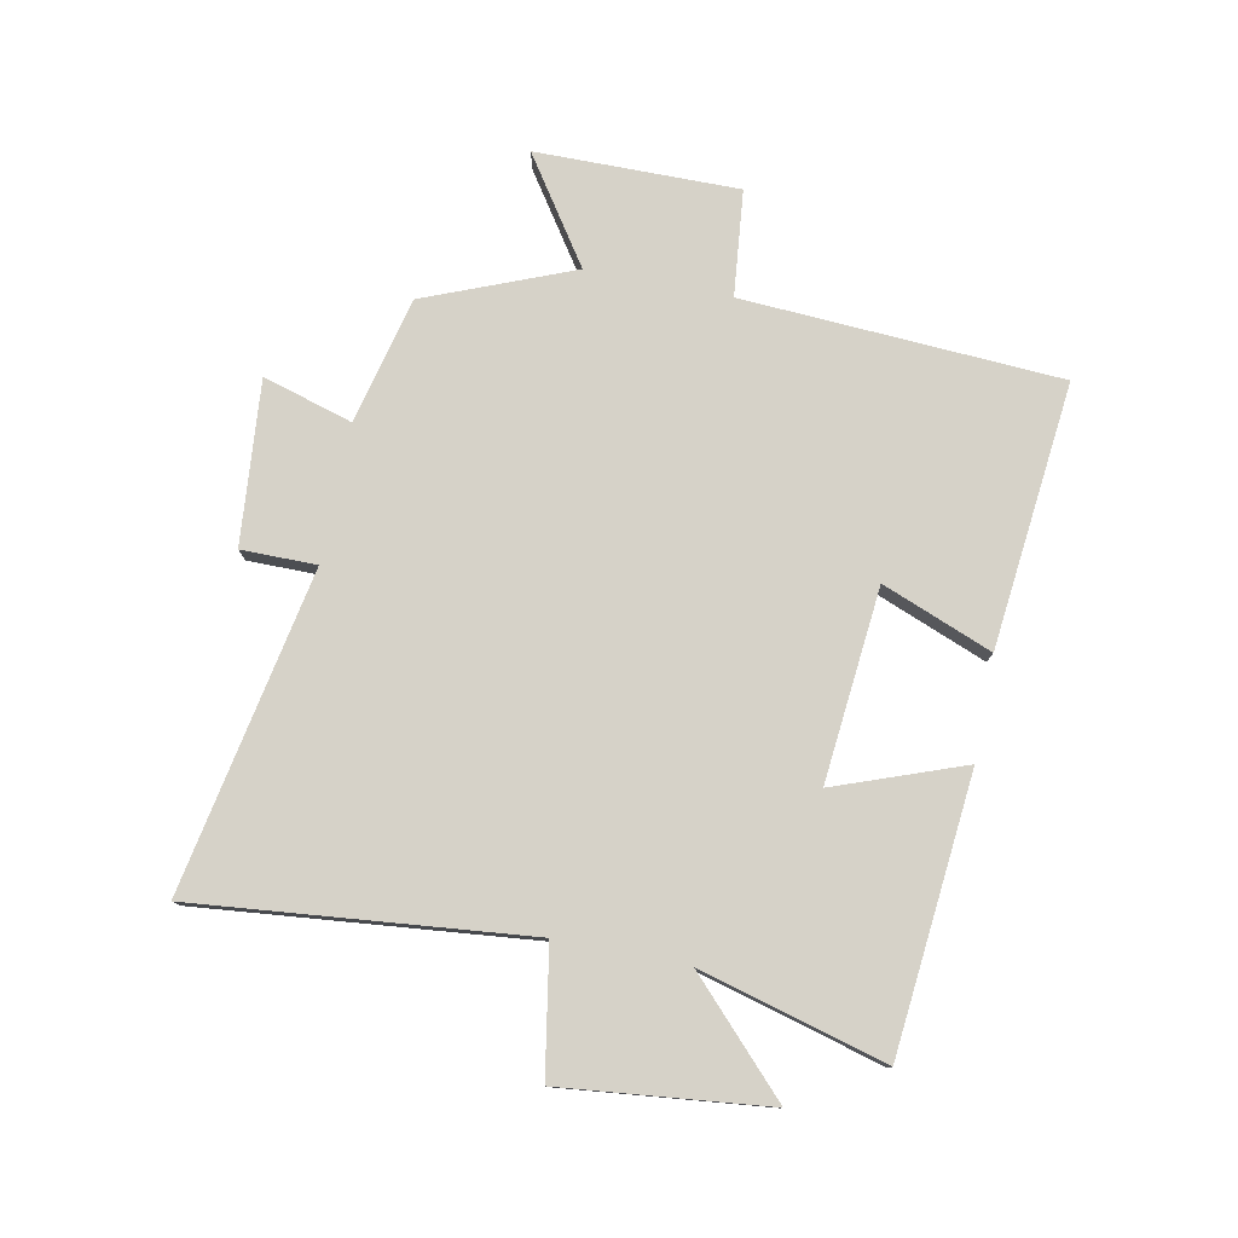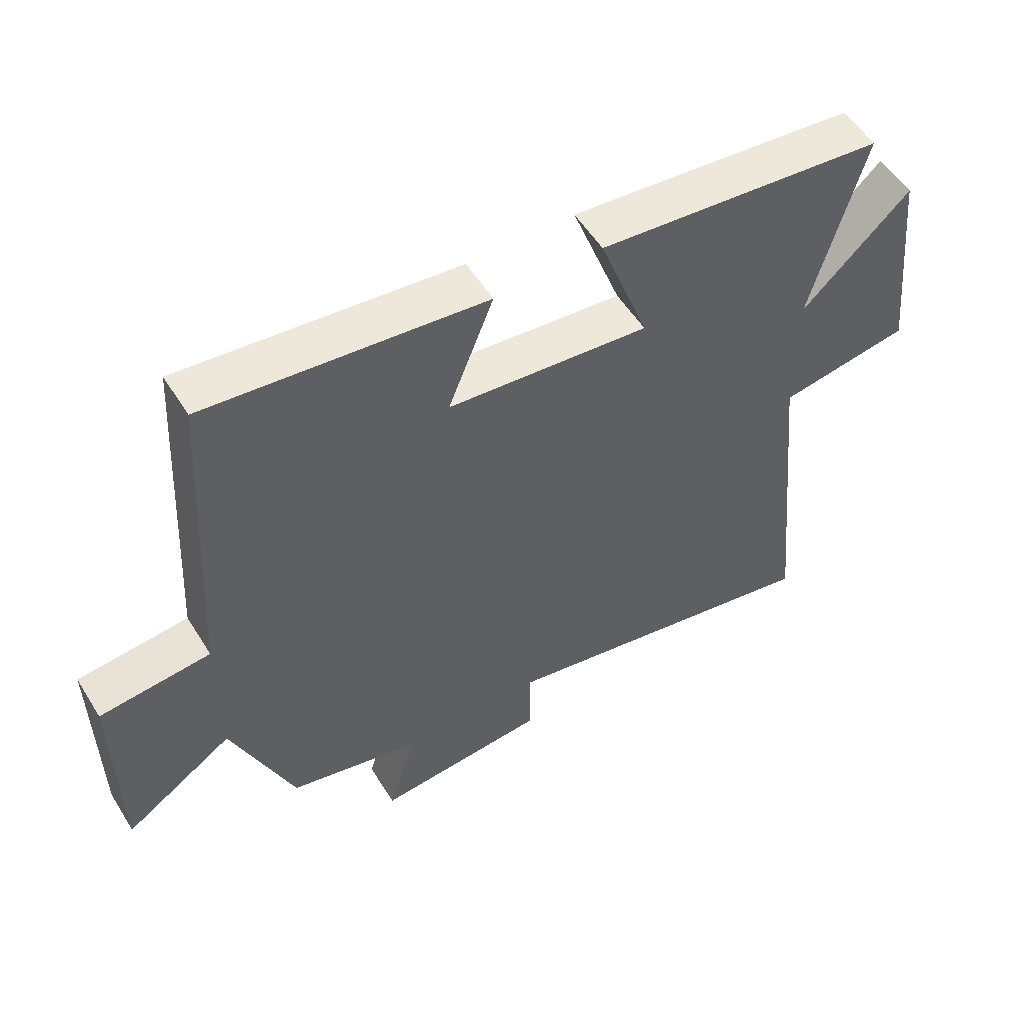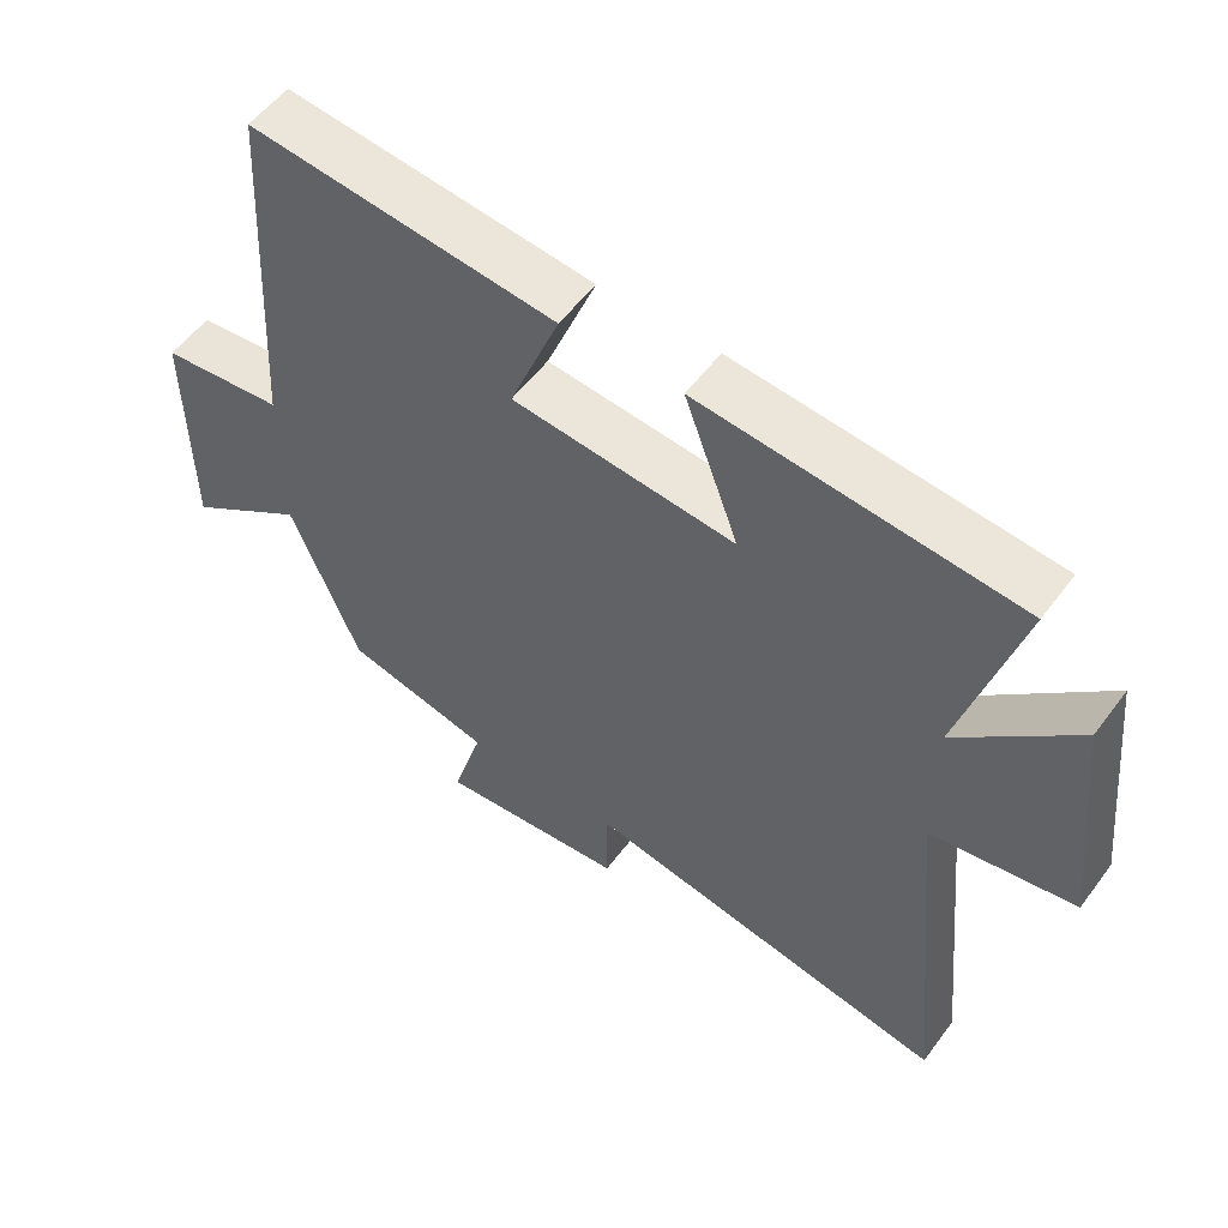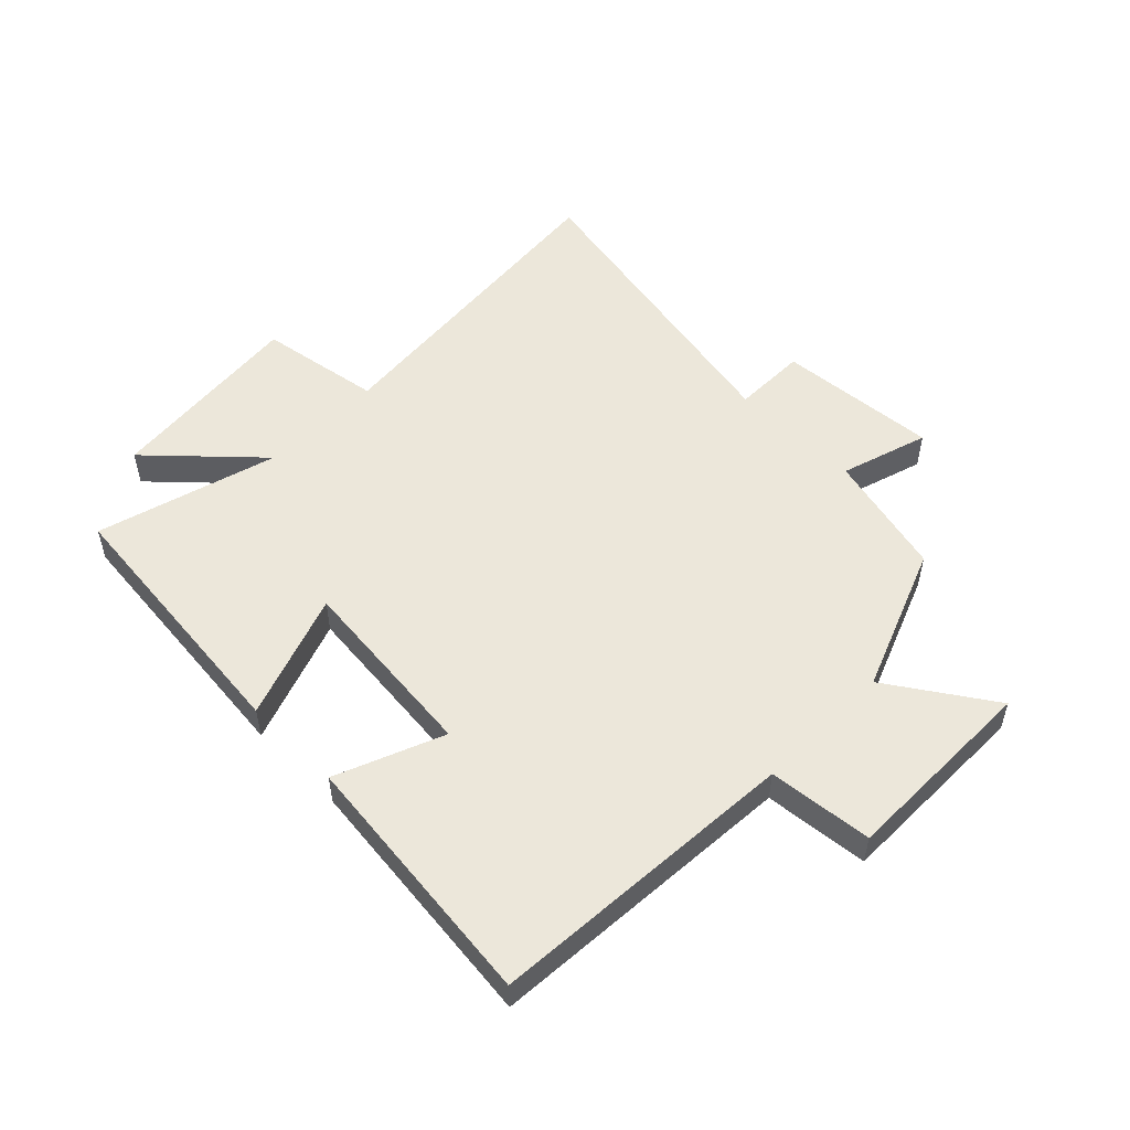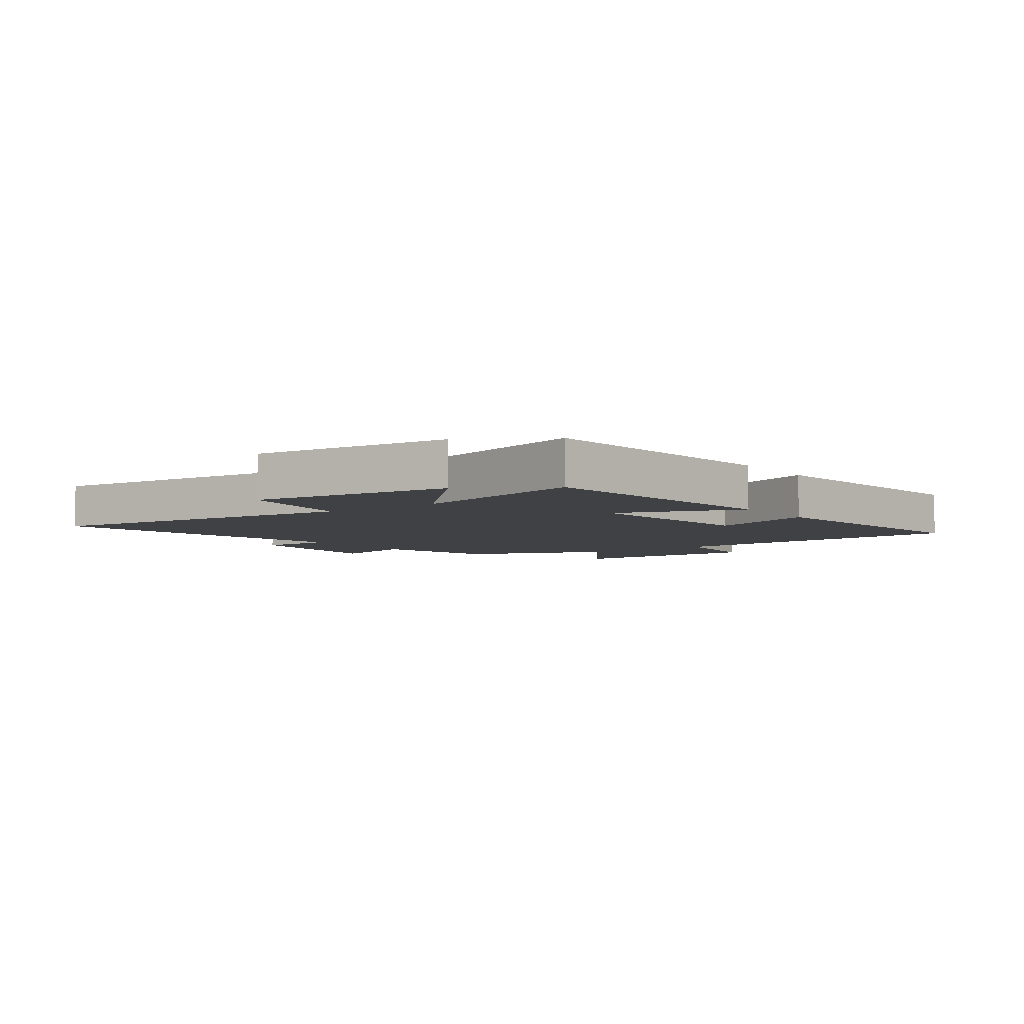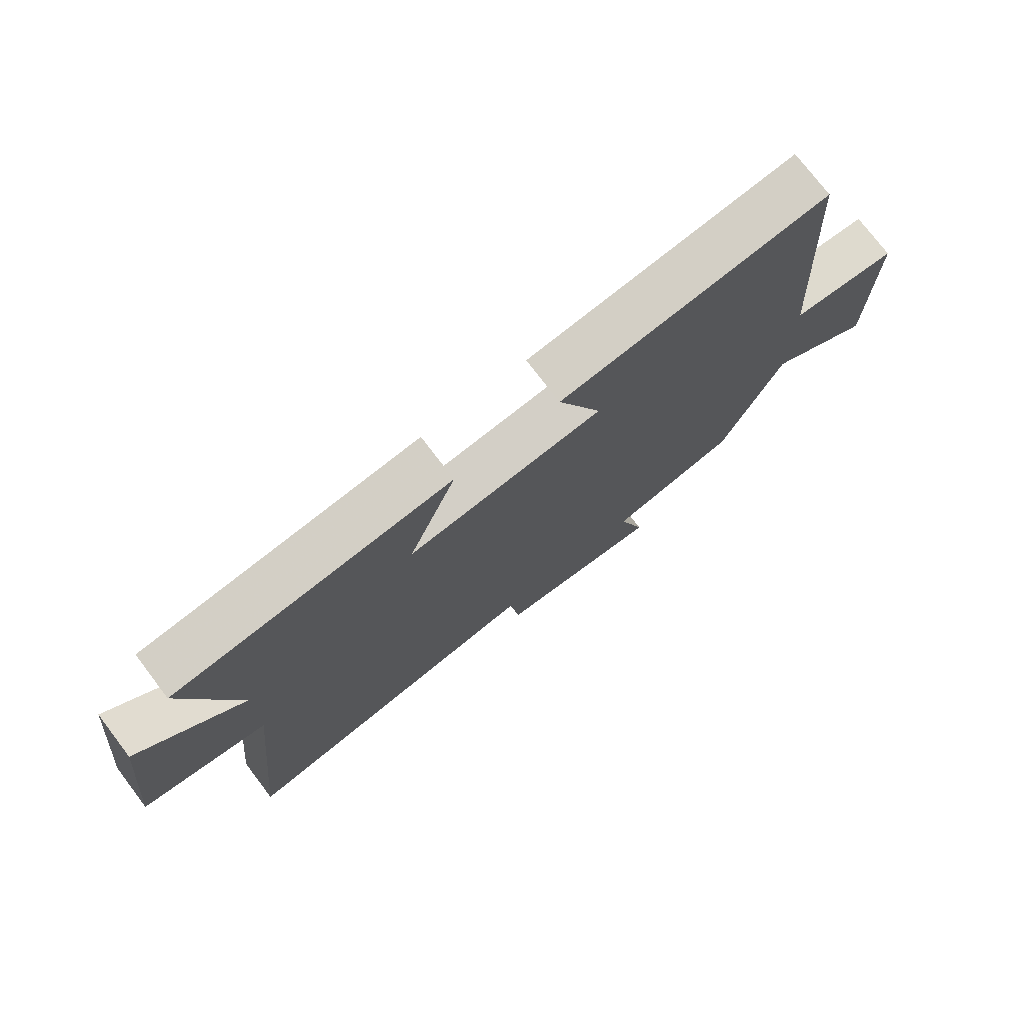
<metadata>
{"format":"obj","ext":"obj","renderer":"f3d","projection":"perspective","resolution":1024,"background":"white","views":[{"elev":77.9,"azim":-78.8,"up":"+Y"},{"elev":54.3,"azim":148.6,"up":"+Z"},{"elev":55.0,"azim":-144.0,"up":"+Z"},{"elev":53.1,"azim":45.0,"up":"+Y"},{"elev":-5.3,"azim":-53.8,"up":"+Y"},{"elev":75.5,"azim":-37.3,"up":"+Z"}]}
</metadata>
<code>
v -0.583 0.07 0.457
v -0.134 0.07 0.5
v -0.211 0.07 0.29
v 0.105 0.07 0.32
v 0.034 0.07 0.5
v 0.469 0.07 0.546
v 0.5 0.07 0.025
v 0.674 0.07 0.007
v 0.672 0.07 -0.325
v 0.5 0.07 -0.209
v 0.403 0.07 -0.45
v 0.195 0.07 -0.5
v 0.239 0.07 -0.647
v -0.029 0.07 -0.623
v -0.029 0.07 -0.5
v -0.554 0.07 -0.599
v -0.5 0.07 -0.056
v -0.705 0.07 -0.021
v -0.669 0.07 0.315
v -0.5 0.07 0.154
v -0.583 0 0.457
v -0.134 0 0.5
v -0.211 0 0.29
v 0.105 0 0.32
v 0.034 0 0.5
v 0.469 0 0.546
v 0.5 0 0.025
v 0.674 0 0.007
v 0.672 0 -0.325
v 0.5 0 -0.209
v 0.403 0 -0.45
v 0.195 0 -0.5
v 0.239 0 -0.647
v -0.029 0 -0.623
v -0.029 0 -0.5
v -0.554 0 -0.599
v -0.5 0 -0.056
v -0.705 0 -0.021
v -0.669 0 0.315
v -0.5 0 0.154
f 17 18 19 20
f 15 16 17
f 15 17 20
f 12 13 14 15
f 15 20 1
f 12 15 1
f 11 12 1
f 10 11 1
f 7 8 9 10
f 6 7 10
f 5 6 10
f 4 5 10
f 3 4 10
f 1 2 3
f 1 3 10
f 40 39 38 37
f 37 36 35
f 40 37 35
f 35 34 33 32
f 21 40 35
f 21 35 32
f 21 32 31
f 21 31 30
f 30 29 28 27
f 30 27 26
f 30 26 25
f 30 25 24
f 30 24 23
f 23 22 21
f 30 23 21
f 1 21 22 2
f 2 22 23 3
f 3 23 24 4
f 4 24 25 5
f 5 25 26 6
f 6 26 27 7
f 7 27 28 8
f 8 28 29 9
f 9 29 30 10
f 10 30 31 11
f 11 31 32 12
f 12 32 33 13
f 13 33 34 14
f 14 34 35 15
f 15 35 36 16
f 16 36 37 17
f 17 37 38 18
f 18 38 39 19
f 19 39 40 20
f 20 40 21 1

</code>
